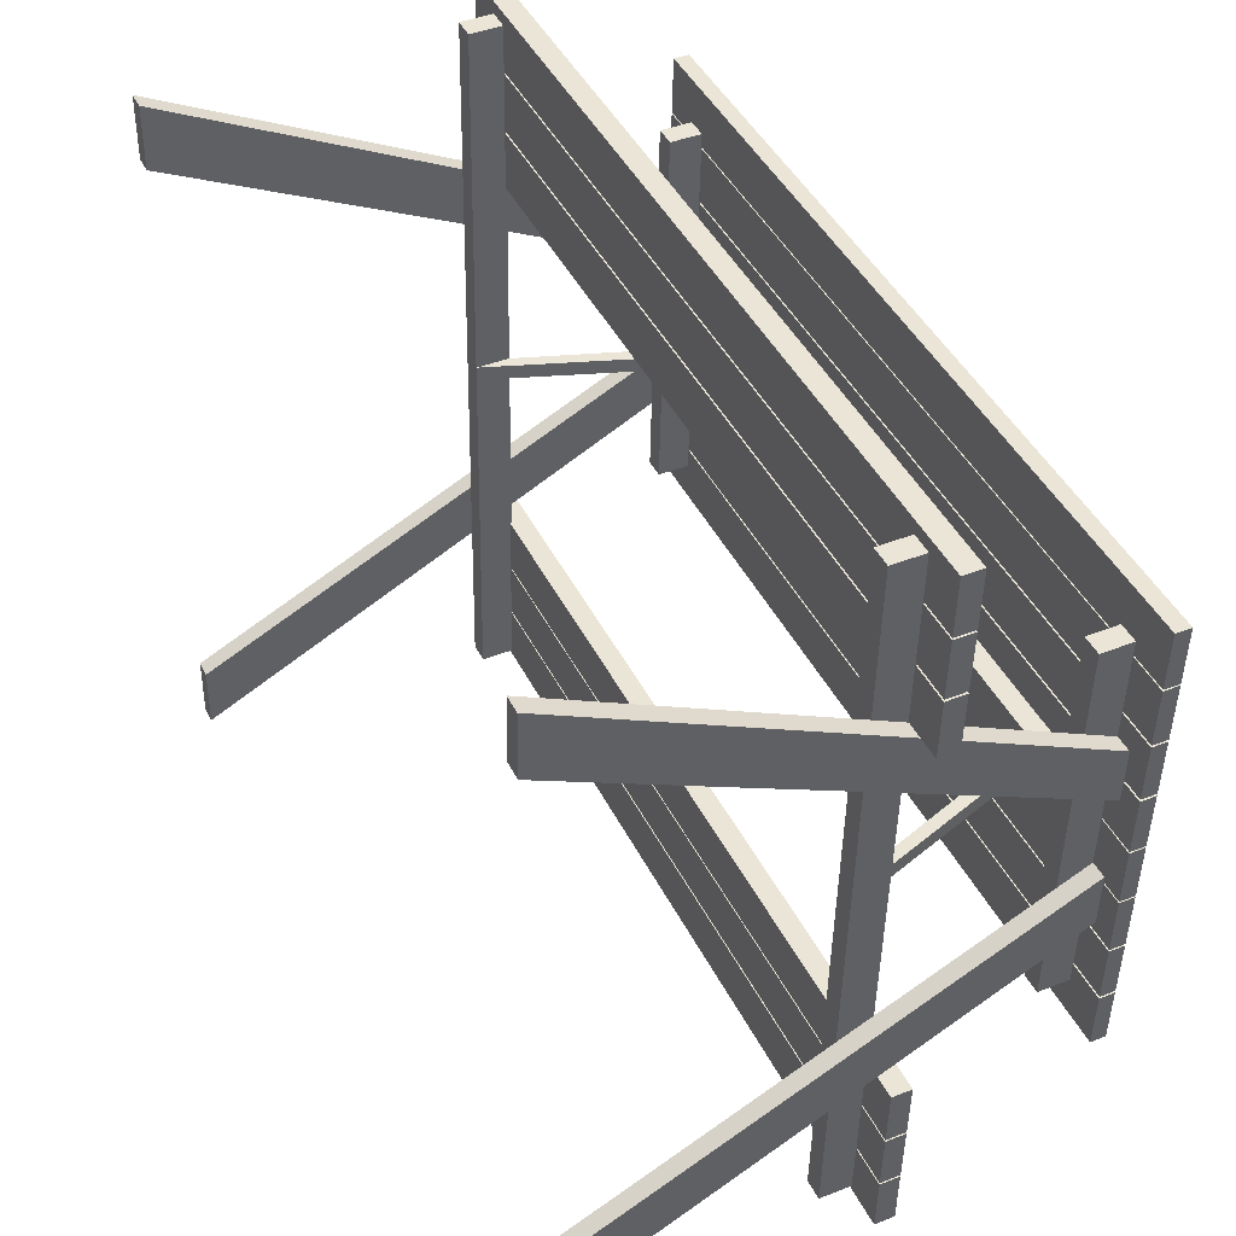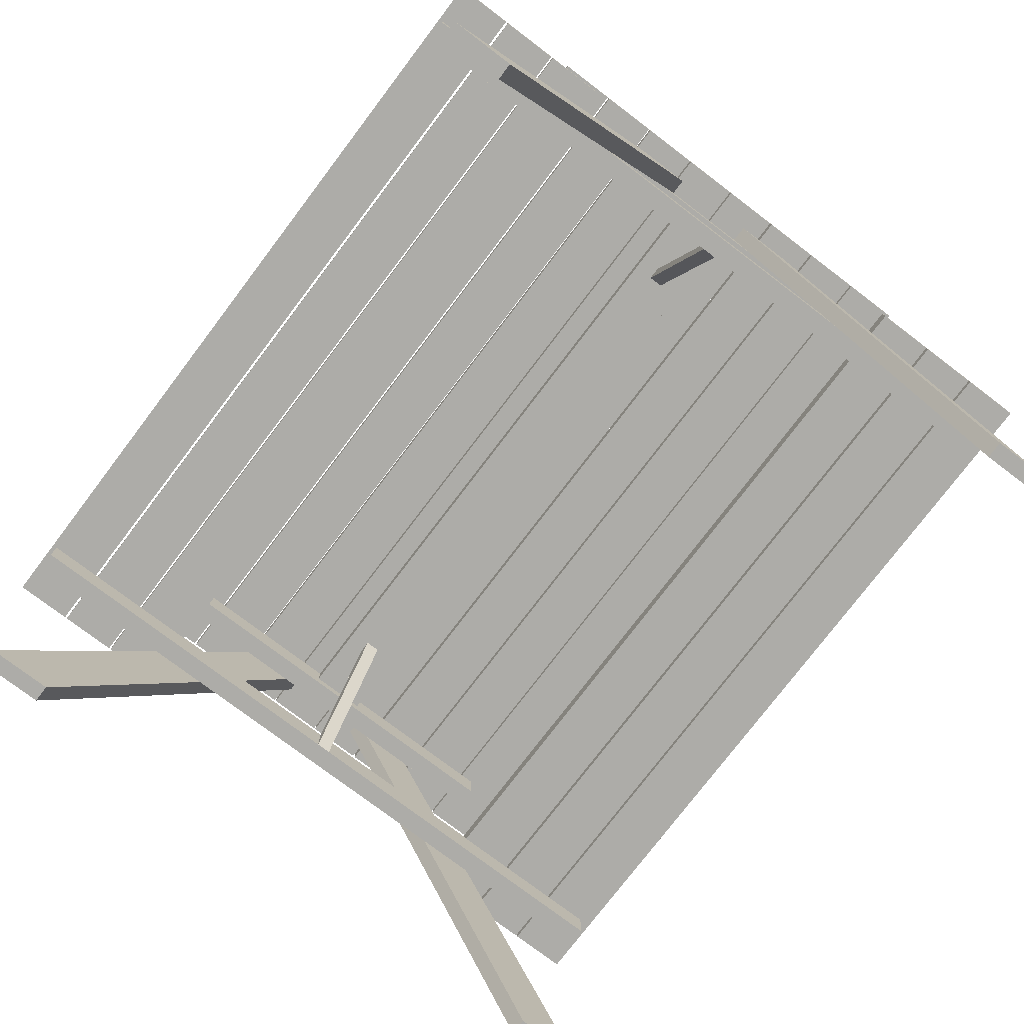
<metadata>
{"format":"obj","ext":"obj","renderer":"f3d","projection":"perspective","resolution":1024,"background":"white","views":[{"elev":42.0,"azim":64.6,"up":"+Z"},{"elev":-76.7,"azim":-125.1,"up":"+Y"}]}
</metadata>
<code>
g polySurface1_lambert1_0_polySurface1_lambert1_0
v -3.023 3.72 -1.146
v -3.008 3.72 -0.7247
v -3.008 3.833 -0.7247
v -3.023 3.833 -1.146
v -3.023 3.833 -1.146
v -3.008 3.833 -0.7247
v 2.966 3.833 -0.9424
v 2.95 3.833 -1.363
v 2.95 3.833 -1.363
v 2.966 3.833 -0.9424
v 2.966 3.72 -0.9424
v 2.95 3.72 -1.363
v 2.95 3.72 -1.363
v 2.966 3.72 -0.9424
v -3.008 3.72 -0.7247
v -3.023 3.72 -1.146
v -3.008 3.72 -0.7247
v 2.966 3.72 -0.9424
v 2.966 3.833 -0.9424
v -3.008 3.833 -0.7247
v 2.95 3.72 -1.363
v -3.023 3.72 -1.146
v -3.023 3.833 -1.146
v 2.95 3.833 -1.363
v -3.007 3.72 -0.7072
v -2.992 3.72 -0.2863
v -2.992 3.833 -0.2863
v -3.007 3.833 -0.7072
v -3.007 3.833 -0.7072
v -2.992 3.833 -0.2863
v 2.982 3.833 -0.504
v 2.966 3.833 -0.9249
v 2.966 3.833 -0.9249
v 2.982 3.833 -0.504
v 2.982 3.72 -0.504
v 2.966 3.72 -0.9249
v 2.966 3.72 -0.9249
v 2.982 3.72 -0.504
v -2.992 3.72 -0.2863
v -3.007 3.72 -0.7072
v -2.992 3.72 -0.2863
v 2.982 3.72 -0.504
v 2.982 3.833 -0.504
v -2.992 3.833 -0.2863
v 2.966 3.72 -0.9249
v -3.007 3.72 -0.7072
v -3.007 3.833 -0.7072
v 2.966 3.833 -0.9249
v -2.991 3.72 -0.2708
v -2.976 3.72 0.1502
v -2.976 3.833 0.1502
v -2.991 3.833 -0.2708
v -2.991 3.833 -0.2708
v -2.976 3.833 0.1502
v 2.998 3.833 -0.0675
v 2.982 3.833 -0.4885
v 2.982 3.833 -0.4885
v 2.998 3.833 -0.0675
v 2.998 3.72 -0.0675
v 2.982 3.72 -0.4885
v 2.982 3.72 -0.4885
v 2.998 3.72 -0.0675
v -2.976 3.72 0.1502
v -2.991 3.72 -0.2708
v -2.976 3.72 0.1502
v 2.998 3.72 -0.0675
v 2.998 3.833 -0.0675
v -2.976 3.833 0.1502
v 2.982 3.72 -0.4885
v -2.991 3.72 -0.2708
v -2.991 3.833 -0.2708
v 2.982 3.833 -0.4885
v -2.976 3.72 0.1618
v -2.96 3.72 0.5828
v -2.96 3.833 0.5828
v -2.976 3.833 0.1618
v -2.976 3.833 0.1618
v -2.96 3.833 0.5828
v 3.013 3.833 0.3651
v 2.998 3.833 -0.05589
v 2.998 3.833 -0.05589
v 3.013 3.833 0.3651
v 3.013 3.72 0.3651
v 2.998 3.72 -0.05589
v 2.998 3.72 -0.05589
v 3.013 3.72 0.3651
v -2.96 3.72 0.5828
v -2.976 3.72 0.1618
v -2.96 3.72 0.5828
v 3.013 3.72 0.3651
v 3.013 3.833 0.3651
v -2.96 3.833 0.5828
v 2.998 3.72 -0.05589
v -2.976 3.72 0.1618
v -2.976 3.833 0.1618
v 2.998 3.833 -0.05589
v -2.96 3.72 0.5942
v -2.945 3.72 1.015
v -2.945 3.833 1.015
v -2.96 3.833 0.5942
v -2.96 3.833 0.5942
v -2.945 3.833 1.015
v 3.029 3.833 0.7975
v 3.014 3.833 0.3765
v 3.014 3.833 0.3765
v 3.029 3.833 0.7975
v 3.029 3.72 0.7975
v 3.014 3.72 0.3765
v 3.014 3.72 0.3765
v 3.029 3.72 0.7975
v -2.945 3.72 1.015
v -2.96 3.72 0.5942
v -2.945 3.72 1.015
v 3.029 3.72 0.7975
v 3.029 3.833 0.7975
v -2.945 3.833 1.015
v 3.014 3.72 0.3765
v -2.96 3.72 0.5942
v -2.96 3.833 0.5942
v 3.014 3.833 0.3765
v -2.944 3.72 1.033
v -2.929 3.72 1.454
v -2.929 3.833 1.454
v -2.944 3.833 1.033
v -2.944 3.833 1.033
v -2.929 3.833 1.454
v 3.045 3.833 1.236
v 3.03 3.833 0.815
v 3.03 3.833 0.815
v 3.045 3.833 1.236
v 3.045 3.72 1.236
v 3.03 3.72 0.815
v 3.03 3.72 0.815
v 3.045 3.72 1.236
v -2.929 3.72 1.454
v -2.944 3.72 1.033
v -2.929 3.72 1.454
v 3.045 3.72 1.236
v 3.045 3.833 1.236
v -2.929 3.833 1.454
v 3.03 3.72 0.815
v -2.944 3.72 1.033
v -2.944 3.833 1.033
v 3.03 3.833 0.815
v -2.928 3.72 1.469
v -2.913 3.72 1.89
v -2.913 3.833 1.89
v -2.928 3.833 1.469
v -2.928 3.833 1.469
v -2.913 3.833 1.89
v 3.061 3.833 1.672
v 3.046 3.833 1.251
v 3.046 3.833 1.251
v 3.061 3.833 1.672
v 3.061 3.72 1.672
v 3.046 3.72 1.251
v 3.046 3.72 1.251
v 3.061 3.72 1.672
v -2.913 3.72 1.89
v -2.928 3.72 1.469
v -2.913 3.72 1.89
v 3.061 3.72 1.672
v 3.061 3.833 1.672
v -2.913 3.833 1.89
v 3.046 3.72 1.251
v -2.928 3.72 1.469
v -2.928 3.833 1.469
v 3.046 3.833 1.251
v -2.912 3.72 1.902
v -2.897 3.72 2.323
v -2.897 3.833 2.323
v -2.912 3.833 1.902
v -2.912 3.833 1.902
v -2.897 3.833 2.323
v 3.077 3.833 2.105
v 3.062 3.833 1.684
v 3.062 3.833 1.684
v 3.077 3.833 2.105
v 3.077 3.72 2.105
v 3.062 3.72 1.684
v 3.062 3.72 1.684
v 3.077 3.72 2.105
v -2.897 3.72 2.323
v -2.912 3.72 1.902
v -2.897 3.72 2.323
v 3.077 3.72 2.105
v 3.077 3.833 2.105
v -2.897 3.833 2.323
v 3.062 3.72 1.684
v -2.912 3.72 1.902
v -2.912 3.833 1.902
v 3.062 3.833 1.684
g off
g polySurface1_lambert1_0_lambert1
f 1 2 3
f 1 3 4
f 5 6 7
f 5 7 8
f 9 10 11
f 9 11 12
f 13 14 15
f 13 15 16
f 17 18 19
f 17 19 20
f 21 22 23
f 21 23 24
f 25 26 27
f 25 27 28
f 29 30 31
f 29 31 32
f 33 34 35
f 33 35 36
f 37 38 39
f 37 39 40
f 41 42 43
f 41 43 44
f 45 46 47
f 45 47 48
f 49 50 51
f 49 51 52
f 53 54 55
f 53 55 56
f 57 58 59
f 57 59 60
f 61 62 63
f 61 63 64
f 65 66 67
f 65 67 68
f 69 70 71
f 69 71 72
f 73 74 75
f 73 75 76
f 77 78 79
f 77 79 80
f 81 82 83
f 81 83 84
f 85 86 87
f 85 87 88
f 89 90 91
f 89 91 92
f 93 94 95
f 93 95 96
f 97 98 99
f 97 99 100
f 101 102 103
f 101 103 104
f 105 106 107
f 105 107 108
f 109 110 111
f 109 111 112
f 113 114 115
f 113 115 116
f 117 118 119
f 117 119 120
f 121 122 123
f 121 123 124
f 125 126 127
f 125 127 128
f 129 130 131
f 129 131 132
f 133 134 135
f 133 135 136
f 137 138 139
f 137 139 140
f 141 142 143
f 141 143 144
f 145 146 147
f 145 147 148
f 149 150 151
f 149 151 152
f 153 154 155
f 153 155 156
f 157 158 159
f 157 159 160
f 161 162 163
f 161 163 164
f 165 166 167
f 165 167 168
f 169 170 171
f 169 171 172
f 173 174 175
f 173 175 176
f 177 178 179
f 177 179 180
f 181 182 183
f 181 183 184
f 185 186 187
f 185 187 188
f 189 190 191
f 189 191 192
g polySurface20_lambert1_0_polySurface20_lambert1_0
v -3.062 2.311 -2.209
v -3.047 2.311 -1.788
v -3.047 2.457 -1.788
v -3.062 2.457 -2.209
v -3.062 2.457 -2.209
v -3.047 2.457 -1.788
v 2.927 2.457 -2.006
v 2.912 2.457 -2.427
v 2.912 2.457 -2.427
v 2.927 2.457 -2.006
v 2.927 2.311 -2.006
v 2.912 2.311 -2.427
v 2.912 2.311 -2.427
v 2.927 2.311 -2.006
v -3.047 2.311 -1.788
v -3.062 2.311 -2.209
v -3.047 2.311 -1.788
v 2.927 2.311 -2.006
v 2.927 2.457 -2.006
v -3.047 2.457 -1.788
v 2.912 2.311 -2.427
v -3.062 2.311 -2.209
v -3.062 2.457 -2.209
v 2.912 2.457 -2.427
v -3.046 2.311 -1.771
v -3.031 2.311 -1.35
v -3.031 2.457 -1.35
v -3.046 2.457 -1.771
v -3.046 2.457 -1.771
v -3.031 2.457 -1.35
v 2.943 2.457 -1.567
v 2.928 2.457 -1.988
v 2.928 2.457 -1.988
v 2.943 2.457 -1.567
v 2.943 2.311 -1.567
v 2.928 2.311 -1.988
v 2.928 2.311 -1.988
v 2.943 2.311 -1.567
v -3.031 2.311 -1.35
v -3.046 2.311 -1.771
v -3.031 2.311 -1.35
v 2.943 2.311 -1.567
v 2.943 2.457 -1.567
v -3.031 2.457 -1.35
v 2.928 2.311 -1.988
v -3.046 2.311 -1.771
v -3.046 2.457 -1.771
v 2.928 2.457 -1.988
v -3.03 2.311 -1.334
v -3.015 2.311 -0.9131
v -3.015 2.457 -0.9131
v -3.03 2.457 -1.334
v -3.03 2.457 -1.334
v -3.015 2.457 -0.9131
v 2.959 2.457 -1.131
v 2.944 2.457 -1.552
v 2.944 2.457 -1.552
v 2.959 2.457 -1.131
v 2.959 2.311 -1.131
v 2.944 2.311 -1.552
v 2.944 2.311 -1.552
v 2.959 2.311 -1.131
v -3.015 2.311 -0.9131
v -3.03 2.311 -1.334
v -3.015 2.311 -0.9131
v 2.959 2.311 -1.131
v 2.959 2.457 -1.131
v -3.015 2.457 -0.9131
v 2.944 2.311 -1.552
v -3.03 2.311 -1.334
v -3.03 2.457 -1.334
v 2.944 2.457 -1.552
v -2.909 2.311 1.984
v -2.894 2.311 2.405
v -2.894 2.457 2.405
v -2.909 2.457 1.984
v -2.909 2.457 1.984
v -2.894 2.457 2.405
v 3.08 2.457 2.188
v 3.065 2.457 1.767
v 3.065 2.457 1.767
v 3.08 2.457 2.188
v 3.08 2.311 2.188
v 3.065 2.311 1.767
v 3.065 2.311 1.767
v 3.08 2.311 2.188
v -2.894 2.311 2.405
v -2.909 2.311 1.984
v -2.894 2.311 2.405
v 3.08 2.311 2.188
v 3.08 2.457 2.188
v -2.894 2.457 2.405
v 3.065 2.311 1.767
v -2.909 2.311 1.984
v -2.909 2.457 1.984
v 3.065 2.457 1.767
v -2.893 2.311 2.423
v -2.878 2.311 2.844
v -2.878 2.457 2.844
v -2.893 2.457 2.423
v -2.893 2.457 2.423
v -2.878 2.457 2.844
v 3.096 2.457 2.626
v 3.08 2.457 2.205
v 3.08 2.457 2.205
v 3.096 2.457 2.626
v 3.096 2.311 2.626
v 3.08 2.311 2.205
v 3.08 2.311 2.205
v 3.096 2.311 2.626
v -2.878 2.311 2.844
v -2.893 2.311 2.423
v -2.878 2.311 2.844
v 3.096 2.311 2.626
v 3.096 2.457 2.626
v -2.878 2.457 2.844
v 3.08 2.311 2.205
v -2.893 2.311 2.423
v -2.893 2.457 2.423
v 3.08 2.457 2.205
v -2.877 2.311 2.859
v -2.862 2.311 3.28
v -2.862 2.457 3.28
v -2.877 2.457 2.859
v -2.877 2.457 2.859
v -2.862 2.457 3.28
v 3.112 2.457 3.063
v 3.096 2.457 2.642
v 3.096 2.457 2.642
v 3.112 2.457 3.063
v 3.112 2.311 3.063
v 3.096 2.311 2.642
v 3.096 2.311 2.642
v 3.112 2.311 3.063
v -2.862 2.311 3.28
v -2.877 2.311 2.859
v -2.862 2.311 3.28
v 3.112 2.311 3.063
v 3.112 2.457 3.063
v -2.862 2.457 3.28
v 3.096 2.311 2.642
v -2.877 2.311 2.859
v -2.877 2.457 2.859
v 3.096 2.457 2.642
g off
g polySurface20_lambert1_0_lambert1
f 193 194 195
f 193 195 196
f 197 198 199
f 197 199 200
f 201 202 203
f 201 203 204
f 205 206 207
f 205 207 208
f 209 210 211
f 209 211 212
f 213 214 215
f 213 215 216
f 217 218 219
f 217 219 220
f 221 222 223
f 221 223 224
f 225 226 227
f 225 227 228
f 229 230 231
f 229 231 232
f 233 234 235
f 233 235 236
f 237 238 239
f 237 239 240
f 241 242 243
f 241 243 244
f 245 246 247
f 245 247 248
f 249 250 251
f 249 251 252
f 253 254 255
f 253 255 256
f 257 258 259
f 257 259 260
f 261 262 263
f 261 263 264
f 265 266 267
f 265 267 268
f 269 270 271
f 269 271 272
f 273 274 275
f 273 275 276
f 277 278 279
f 277 279 280
f 281 282 283
f 281 283 284
f 285 286 287
f 285 287 288
f 289 290 291
f 289 291 292
f 293 294 295
f 293 295 296
f 297 298 299
f 297 299 300
f 301 302 303
f 301 303 304
f 305 306 307
f 305 307 308
f 309 310 311
f 309 311 312
f 313 314 315
f 313 315 316
f 317 318 319
f 317 319 320
f 321 322 323
f 321 323 324
f 325 326 327
f 325 327 328
f 329 330 331
f 329 331 332
f 333 334 335
f 333 335 336
g polySurface22_lambert1_0_polySurface22_lambert1_0
v 2.518 3.486 -1.076
v 2.623 3.486 1.803
v 2.623 3.729 1.803
v 2.518 3.729 -1.076
v 2.518 3.729 -1.076
v 2.623 3.729 1.803
v 2.772 3.729 1.797
v 2.667 3.729 -1.081
v 2.667 3.729 -1.081
v 2.772 3.729 1.797
v 2.772 3.486 1.797
v 2.667 3.486 -1.081
v 2.667 3.486 -1.081
v 2.772 3.486 1.797
v 2.623 3.486 1.803
v 2.518 3.486 -1.076
v 2.623 3.486 1.803
v 2.772 3.486 1.797
v 2.772 3.729 1.797
v 2.623 3.729 1.803
v 2.667 3.486 -1.081
v 2.518 3.486 -1.076
v 2.518 3.729 -1.076
v 2.667 3.729 -1.081
v -2.571 3.486 -0.8905
v -2.571 3.729 -0.8905
v -2.466 3.729 1.988
v -2.466 3.486 1.988
v -2.571 3.729 -0.8905
v -2.72 3.729 -0.8851
v -2.615 3.729 1.994
v -2.466 3.729 1.988
v -2.72 3.729 -0.8851
v -2.72 3.486 -0.8851
v -2.615 3.486 1.994
v -2.615 3.729 1.994
v -2.72 3.486 -0.8851
v -2.571 3.486 -0.8905
v -2.466 3.486 1.988
v -2.615 3.486 1.994
v -2.466 3.486 1.988
v -2.466 3.729 1.988
v -2.615 3.729 1.994
v -2.615 3.486 1.994
v -2.72 3.486 -0.8851
v -2.72 3.729 -0.8851
v -2.571 3.729 -0.8905
v -2.571 3.486 -0.8905
v 2.47 2.077 -2.378
v 2.666 2.077 2.989
v 2.666 2.32 2.989
v 2.47 2.32 -2.378
v 2.47 2.32 -2.378
v 2.666 2.32 2.989
v 2.815 2.32 2.984
v 2.619 2.32 -2.384
v 2.619 2.32 -2.384
v 2.815 2.32 2.984
v 2.815 2.077 2.984
v 2.619 2.077 -2.384
v 2.619 2.077 -2.384
v 2.815 2.077 2.984
v 2.666 2.077 2.989
v 2.47 2.077 -2.378
v 2.666 2.077 2.989
v 2.815 2.077 2.984
v 2.815 2.32 2.984
v 2.666 2.32 2.989
v 2.619 2.077 -2.384
v 2.47 2.077 -2.378
v 2.47 2.32 -2.378
v 2.619 2.32 -2.384
v -2.618 2.077 -2.193
v -2.618 2.32 -2.193
v -2.423 2.32 3.175
v -2.423 2.077 3.175
v -2.618 2.32 -2.193
v -2.767 2.32 -2.187
v -2.572 2.32 3.18
v -2.423 2.32 3.175
v -2.767 2.32 -2.187
v -2.767 2.077 -2.187
v -2.572 2.077 3.18
v -2.572 2.32 3.18
v -2.767 2.077 -2.187
v -2.618 2.077 -2.193
v -2.423 2.077 3.175
v -2.572 2.077 3.18
v -2.423 2.077 3.175
v -2.423 2.32 3.175
v -2.572 2.32 3.18
v -2.572 2.077 3.18
v -2.767 2.077 -2.187
v -2.767 2.32 -2.187
v -2.618 2.32 -2.193
v -2.618 2.077 -2.193
g off
g polySurface22_lambert1_0_lambert1
f 337 338 339
f 337 339 340
f 341 342 343
f 341 343 344
f 345 346 347
f 345 347 348
f 349 350 351
f 349 351 352
f 353 354 355
f 353 355 356
f 357 358 359
f 357 359 360
f 361 362 363
f 361 363 364
f 365 366 367
f 365 367 368
f 369 370 371
f 369 371 372
f 373 374 375
f 373 375 376
f 377 378 379
f 377 379 380
f 381 382 383
f 381 383 384
f 385 386 387
f 385 387 388
f 389 390 391
f 389 391 392
f 393 394 395
f 393 395 396
f 397 398 399
f 397 399 400
f 401 402 403
f 401 403 404
f 405 406 407
f 405 407 408
f 409 410 411
f 409 411 412
f 413 414 415
f 413 415 416
f 417 418 419
f 417 419 420
f 421 422 423
f 421 423 424
f 425 426 427
f 425 427 428
f 429 430 431
f 429 431 432
g polySurface27_lambert1_0_polySurface27_lambert1_0
v 2.731 3.732 0.6468
v 2.796 0.0196 2.476
v 2.813 0.01945 2.938
v 2.746 3.731 1.051
v 2.746 3.731 1.051
v 2.813 0.01945 2.938
v 2.937 0.01945 2.933
v 2.87 3.731 1.047
v 2.87 3.731 1.047
v 2.937 0.01945 2.933
v 2.921 0.0196 2.472
v 2.856 3.732 0.6422
v 2.856 3.732 0.6422
v 2.921 0.0196 2.472
v 2.796 0.0196 2.476
v 2.731 3.732 0.6468
v 2.796 0.0196 2.476
v 2.921 0.0196 2.472
v 2.937 0.01945 2.933
v 2.813 0.01945 2.938
v 2.856 3.732 0.6422
v 2.731 3.732 0.6468
v 2.746 3.731 1.051
v 2.87 3.731 1.047
v -2.658 3.732 0.8431
v -2.643 3.731 1.248
v -2.573 0.01945 3.134
v -2.59 0.0196 2.673
v -2.643 3.731 1.248
v -2.768 3.731 1.252
v -2.698 0.01945 3.138
v -2.573 0.01945 3.134
v -2.768 3.731 1.252
v -2.783 3.732 0.8477
v -2.714 0.0196 2.677
v -2.698 0.01945 3.138
v -2.783 3.732 0.8477
v -2.658 3.732 0.8431
v -2.59 0.0196 2.673
v -2.714 0.0196 2.677
v -2.59 0.0196 2.673
v -2.573 0.01945 3.134
v -2.698 0.01945 3.138
v -2.714 0.0196 2.677
v -2.783 3.732 0.8477
v -2.768 3.731 1.252
v -2.643 3.731 1.248
v -2.658 3.732 0.8431
v 2.707 3.732 0.003338
v 2.693 3.731 -0.4014
v 2.622 0.01945 -2.287
v 2.639 0.0196 -1.826
v 2.693 3.731 -0.4014
v 2.817 3.731 -0.4059
v 2.747 0.01945 -2.292
v 2.622 0.01945 -2.287
v 2.817 3.731 -0.4059
v 2.832 3.732 -0.001208
v 2.764 0.0196 -1.831
v 2.747 0.01945 -2.292
v 2.832 3.732 -0.001208
v 2.707 3.732 0.003338
v 2.639 0.0196 -1.826
v 2.764 0.0196 -1.831
v 2.639 0.0196 -1.826
v 2.622 0.01945 -2.287
v 2.747 0.01945 -2.292
v 2.764 0.0196 -1.831
v 2.832 3.732 -0.001208
v 2.817 3.731 -0.4059
v 2.693 3.731 -0.4014
v 2.707 3.732 0.003338
v -2.681 3.732 0.1997
v -2.746 0.0196 -1.63
v -2.763 0.01945 -2.091
v -2.696 3.731 -0.205
v -2.696 3.731 -0.205
v -2.763 0.01945 -2.091
v -2.888 0.01945 -2.086
v -2.821 3.731 -0.2004
v -2.821 3.731 -0.2004
v -2.888 0.01945 -2.086
v -2.871 0.0196 -1.625
v -2.806 3.732 0.2043
v -2.806 3.732 0.2043
v -2.871 0.0196 -1.625
v -2.746 0.0196 -1.63
v -2.681 3.732 0.1997
v -2.746 0.0196 -1.63
v -2.871 0.0196 -1.625
v -2.888 0.01945 -2.086
v -2.763 0.01945 -2.091
v -2.806 3.732 0.2043
v -2.681 3.732 0.1997
v -2.696 3.731 -0.205
v -2.821 3.731 -0.2004
g off
g polySurface27_lambert1_0_lambert1
f 433 434 435
f 433 435 436
f 437 438 439
f 437 439 440
f 441 442 443
f 441 443 444
f 445 446 447
f 445 447 448
f 449 450 451
f 449 451 452
f 453 454 455
f 453 455 456
f 457 458 459
f 457 459 460
f 461 462 463
f 461 463 464
f 465 466 467
f 465 467 468
f 469 470 471
f 469 471 472
f 473 474 475
f 473 475 476
f 477 478 479
f 477 479 480
f 481 482 483
f 481 483 484
f 485 486 487
f 485 487 488
f 489 490 491
f 489 491 492
f 493 494 495
f 493 495 496
f 497 498 499
f 497 499 500
f 501 502 503
f 501 503 504
f 505 506 507
f 505 507 508
f 509 510 511
f 509 511 512
f 513 514 515
f 513 515 516
f 517 518 519
f 517 519 520
f 521 522 523
f 521 523 524
f 525 526 527
f 525 527 528
g pCube15_lambert1_0_pCube15_lambert1_0
v -2.643 3.578 0.3137
v -2.628 3.578 0.7347
v -2.628 3.728 0.7347
v -2.643 3.728 0.3137
v -2.643 3.728 0.3137
v -2.628 3.728 0.7347
v 2.693 3.728 0.5408
v 2.677 3.728 0.1198
v 2.677 3.728 0.1198
v 2.693 3.728 0.5408
v 2.693 3.578 0.5408
v 2.677 3.578 0.1198
v 2.677 3.578 0.1198
v 2.693 3.578 0.5408
v -2.628 3.578 0.7347
v -2.643 3.578 0.3137
v -2.628 3.578 0.7347
v 2.693 3.578 0.5408
v 2.693 3.728 0.5408
v -2.628 3.728 0.7347
v 2.677 3.578 0.1198
v -2.643 3.578 0.3137
v -2.643 3.728 0.3137
v 2.677 3.728 0.1198
v 2.045 3.579 0.4007
v 2.139 3.579 0.3972
v 2.135 3.579 0.2896
v 2.042 3.579 0.293
v 2.042 3.579 0.293
v 2.135 3.579 0.2896
v 2.567 2.32 0.2738
v 2.567 2.079 0.2738
v 2.567 2.079 0.2738
v 2.567 2.32 0.2738
v 2.571 2.32 0.3815
v 2.571 2.079 0.3815
v 2.571 2.079 0.3815
v 2.571 2.32 0.3815
v 2.139 3.579 0.3972
v 2.045 3.579 0.4007
v 2.139 3.579 0.3972
v 2.571 2.32 0.3815
v 2.567 2.32 0.2738
v 2.135 3.579 0.2896
v 2.571 2.079 0.3815
v 2.045 3.579 0.4007
v 2.042 3.579 0.293
v 2.567 2.079 0.2738
v -1.992 3.579 0.5478
v -1.996 3.579 0.4401
v -2.09 3.579 0.4436
v -2.086 3.579 0.5512
v -1.996 3.579 0.4401
v -2.522 2.079 0.4593
v -2.522 2.32 0.4593
v -2.09 3.579 0.4436
v -2.522 2.079 0.4593
v -2.518 2.079 0.567
v -2.518 2.32 0.567
v -2.522 2.32 0.4593
v -2.518 2.079 0.567
v -1.992 3.579 0.5478
v -2.086 3.579 0.5512
v -2.518 2.32 0.567
v -2.086 3.579 0.5512
v -2.09 3.579 0.4436
v -2.522 2.32 0.4593
v -2.518 2.32 0.567
v -2.518 2.079 0.567
v -2.522 2.079 0.4593
v -1.996 3.579 0.4401
v -1.992 3.579 0.5478
g off
g pCube15_lambert1_0_lambert1
f 529 530 531
f 529 531 532
f 533 534 535
f 533 535 536
f 537 538 539
f 537 539 540
f 541 542 543
f 541 543 544
f 545 546 547
f 545 547 548
f 549 550 551
f 549 551 552
f 553 554 555
f 553 555 556
f 557 558 559
f 557 559 560
f 561 562 563
f 561 563 564
f 565 566 567
f 565 567 568
f 569 570 571
f 569 571 572
f 573 574 575
f 573 575 576
f 577 578 579
f 577 579 580
f 581 582 583
f 581 583 584
f 585 586 587
f 585 587 588
f 589 590 591
f 589 591 592
f 593 594 595
f 593 595 596
f 597 598 599
f 597 599 600

</code>
